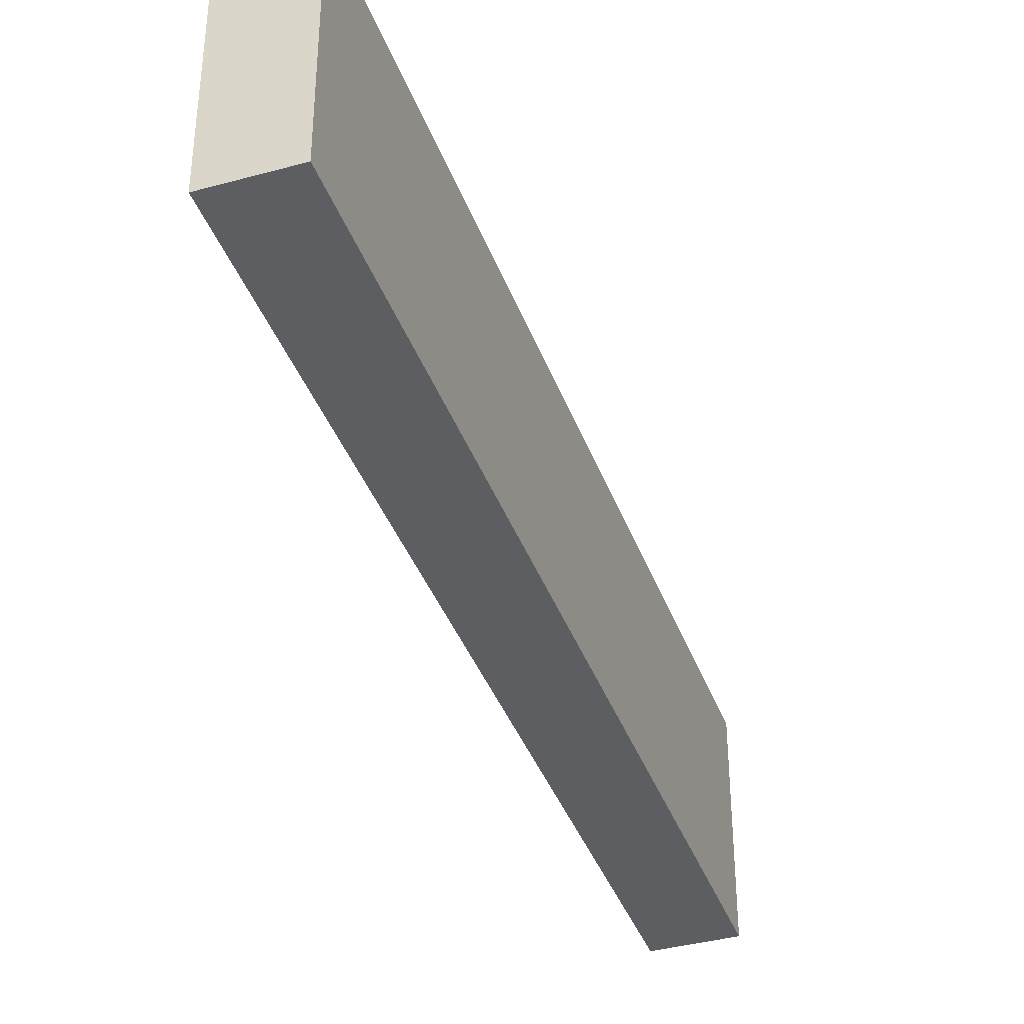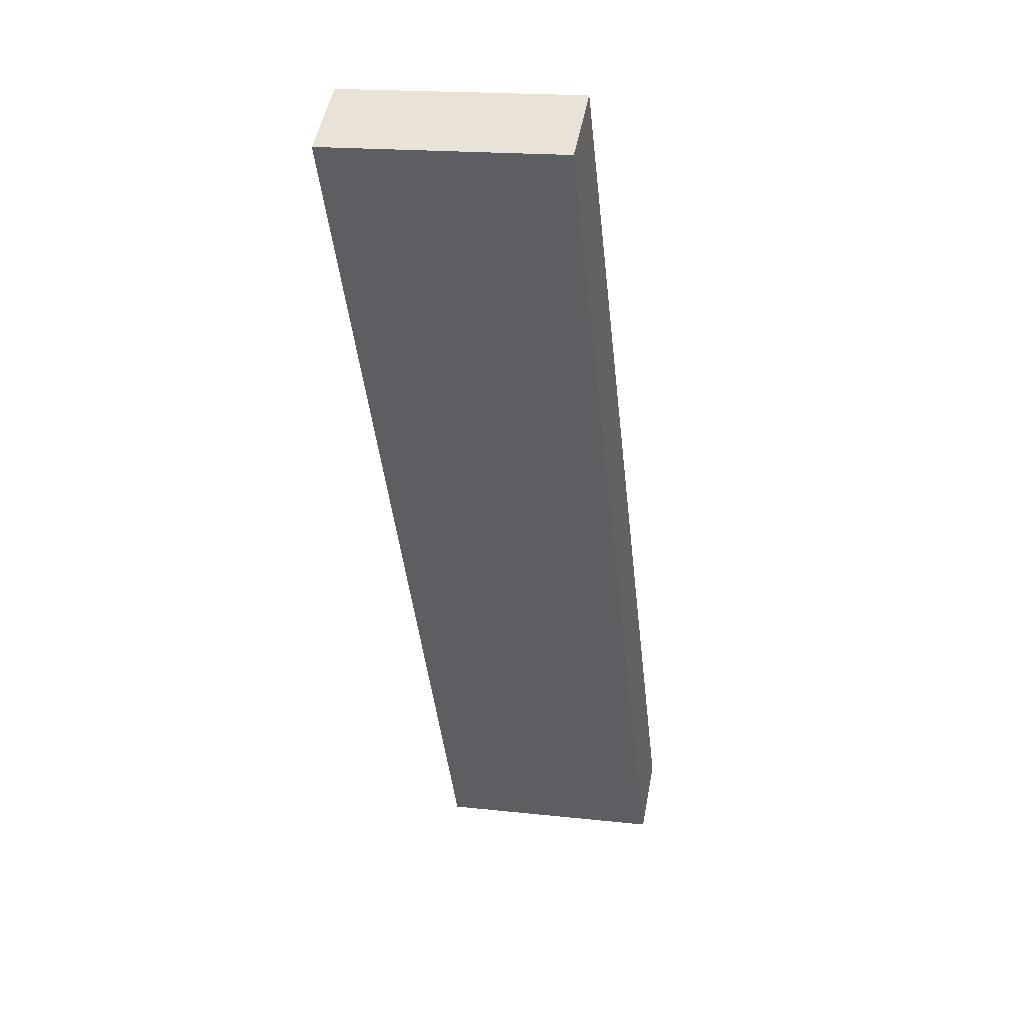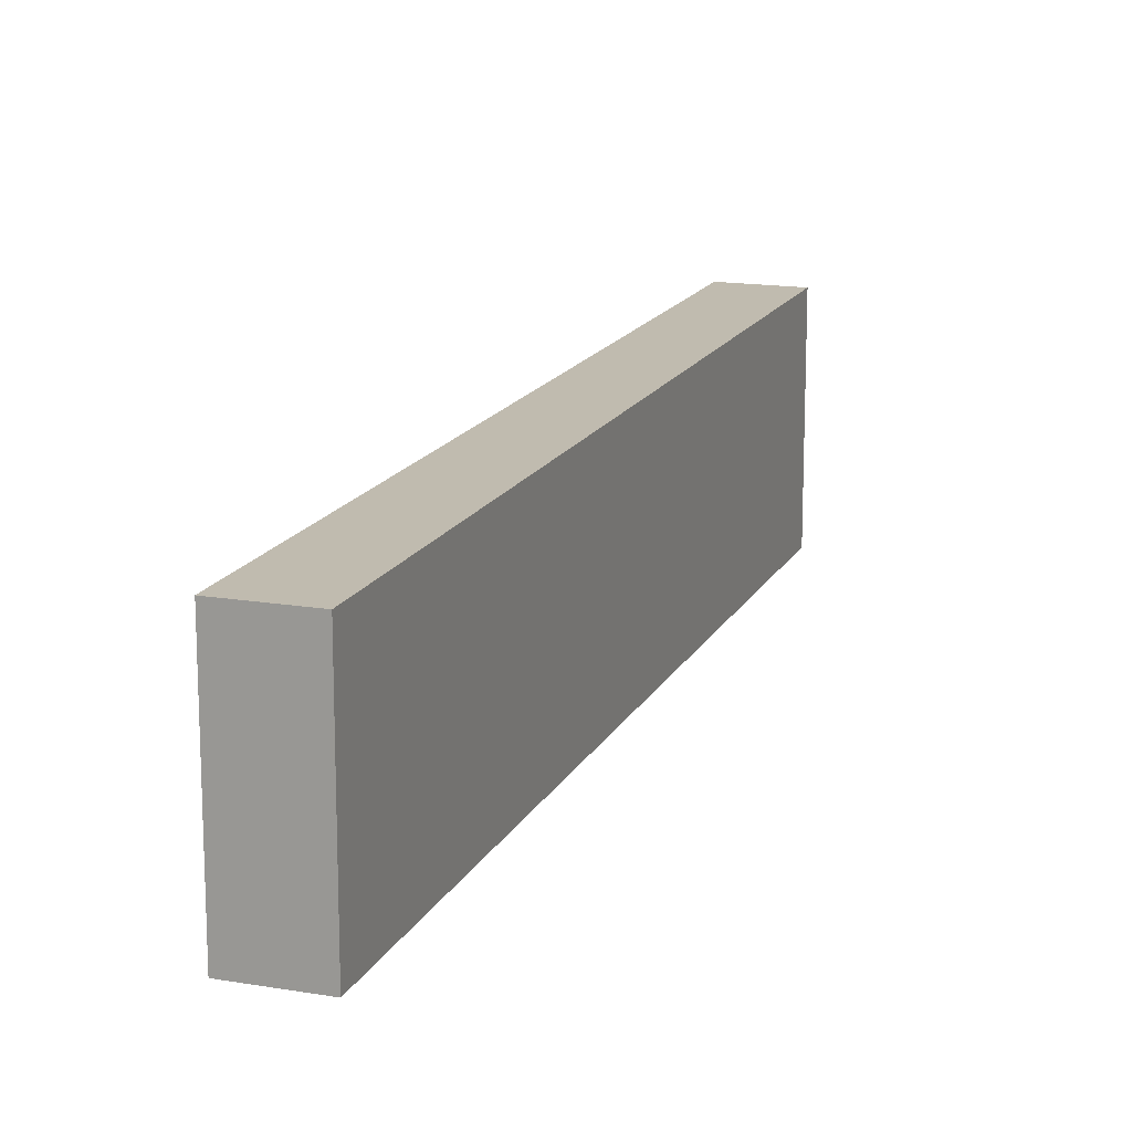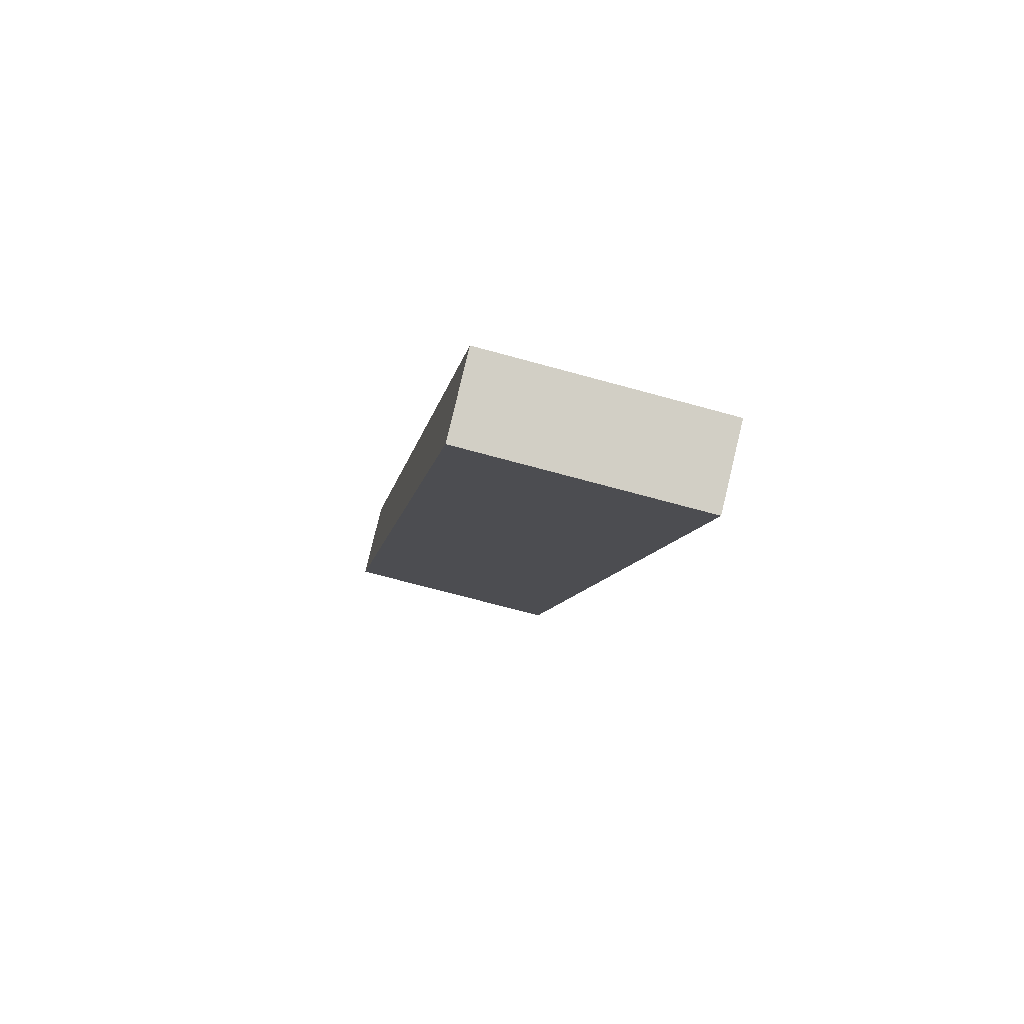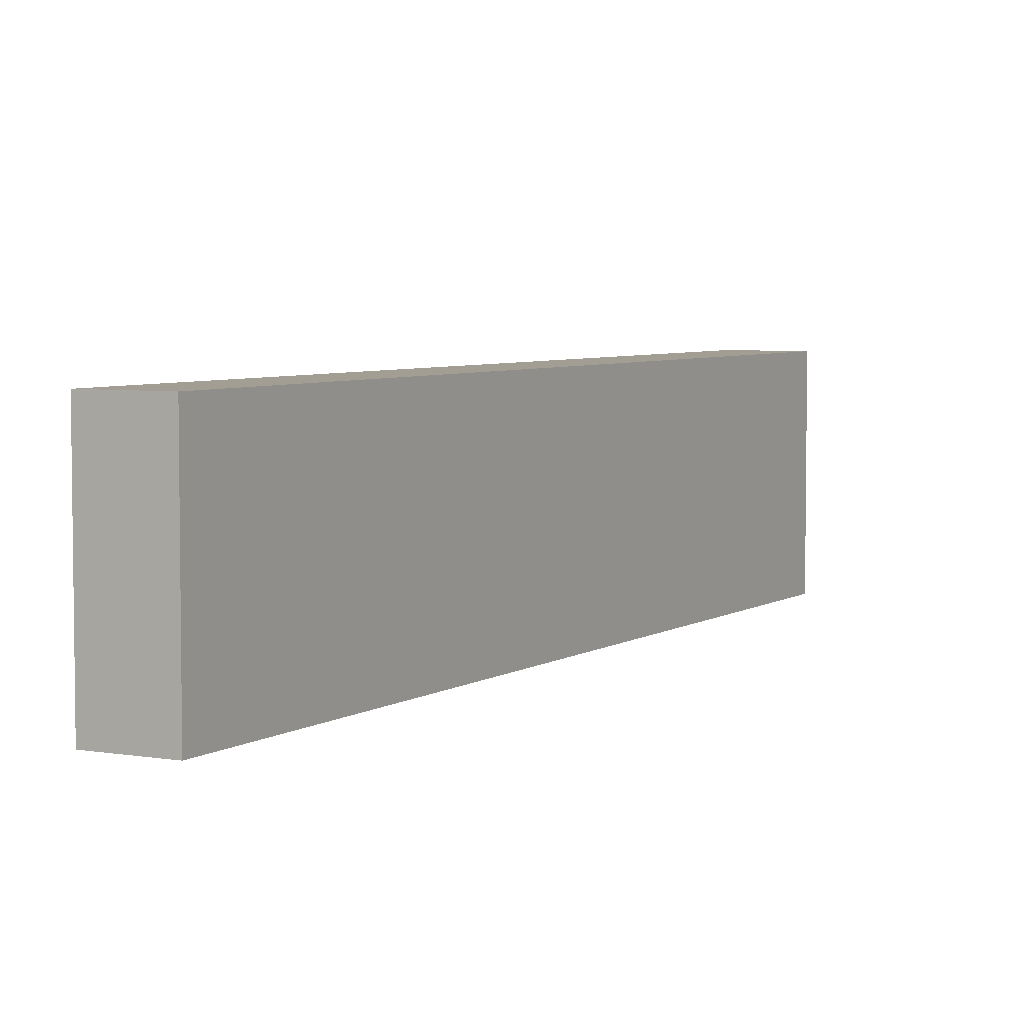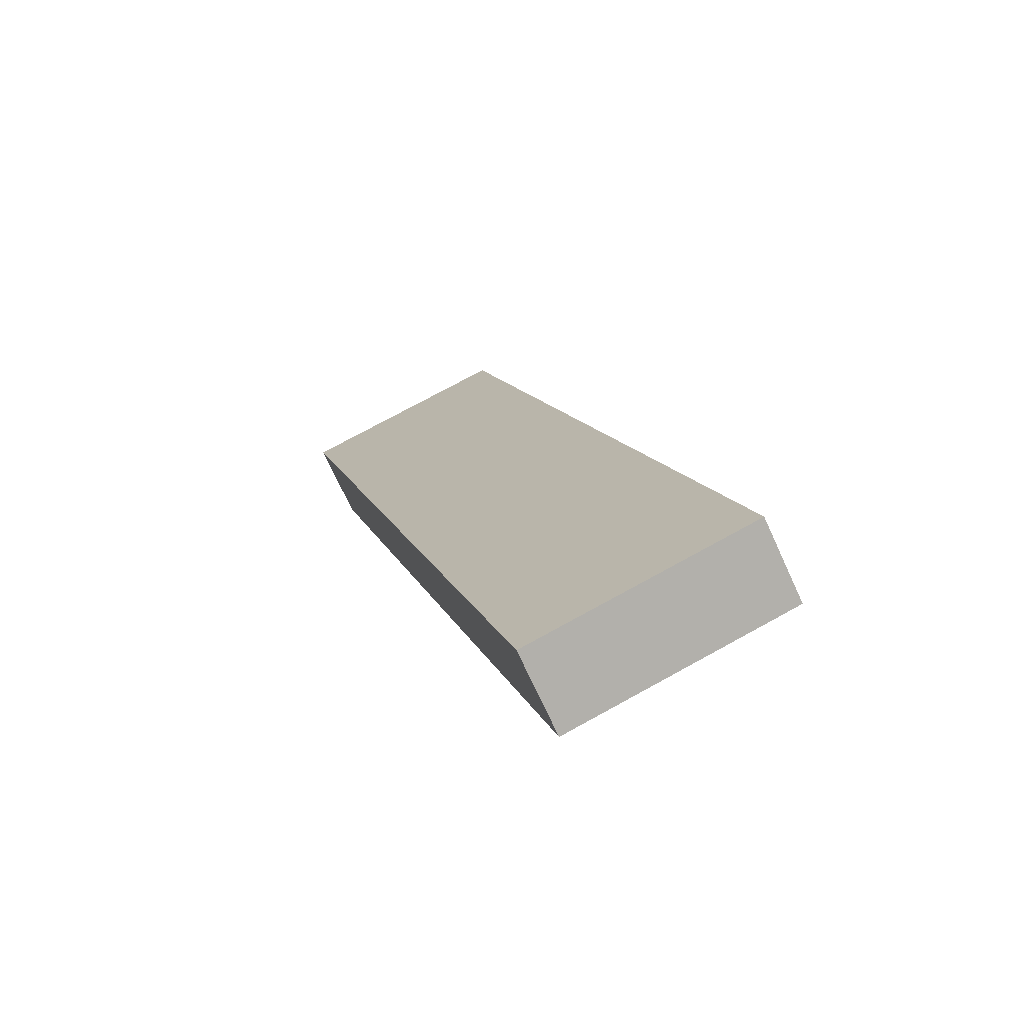
<metadata>
{"format":"obj","ext":"obj","renderer":"f3d","projection":"perspective","resolution":1024,"background":"white","views":[{"elev":-38.8,"azim":-11.0,"up":"+Y"},{"elev":18.2,"azim":-77.9,"up":"+Z"},{"elev":15.9,"azim":169.3,"up":"+Y"},{"elev":-68.4,"azim":74.5,"up":"+Z"},{"elev":5.0,"azim":178.6,"up":"+Y"},{"elev":74.1,"azim":-118.8,"up":"+Z"}]}
</metadata>
<code>
o FlipBumper.002_Cube.012
v 0.05325 0.3438 -0.1598
v 0.05325 0.1562 -0.1598
v -0.1117 0.3438 0.126
v -0.1117 0.1562 0.126
v 0.1117 0.3438 -0.126
v 0.1117 0.1562 -0.126
v -0.05325 0.3438 0.1598
v -0.05325 0.1562 0.1598
v -0.23 0.1562 0.3308
v -0.23 0.3438 0.3308
v -0.1715 0.3438 0.3645
v -0.1715 0.1562 0.3645
v -0.3585 0.1562 0.5533
v -0.3585 0.3438 0.5533
v -0.3 0.3438 0.5871
v -0.3 0.1562 0.5871
f 2 3 1
f 7 12 8
f 8 5 7
f 6 1 5
f 7 1 3
f 4 6 8
f 11 16 12
f 3 11 7
f 4 12 9
f 4 10 3
f 13 15 14
f 10 15 11
f 9 16 13
f 9 14 10
f 2 4 3
f 7 11 12
f 8 6 5
f 6 2 1
f 7 5 1
f 4 2 6
f 11 15 16
f 3 10 11
f 4 8 12
f 4 9 10
f 13 16 15
f 10 14 15
f 9 12 16
f 9 13 14

</code>
